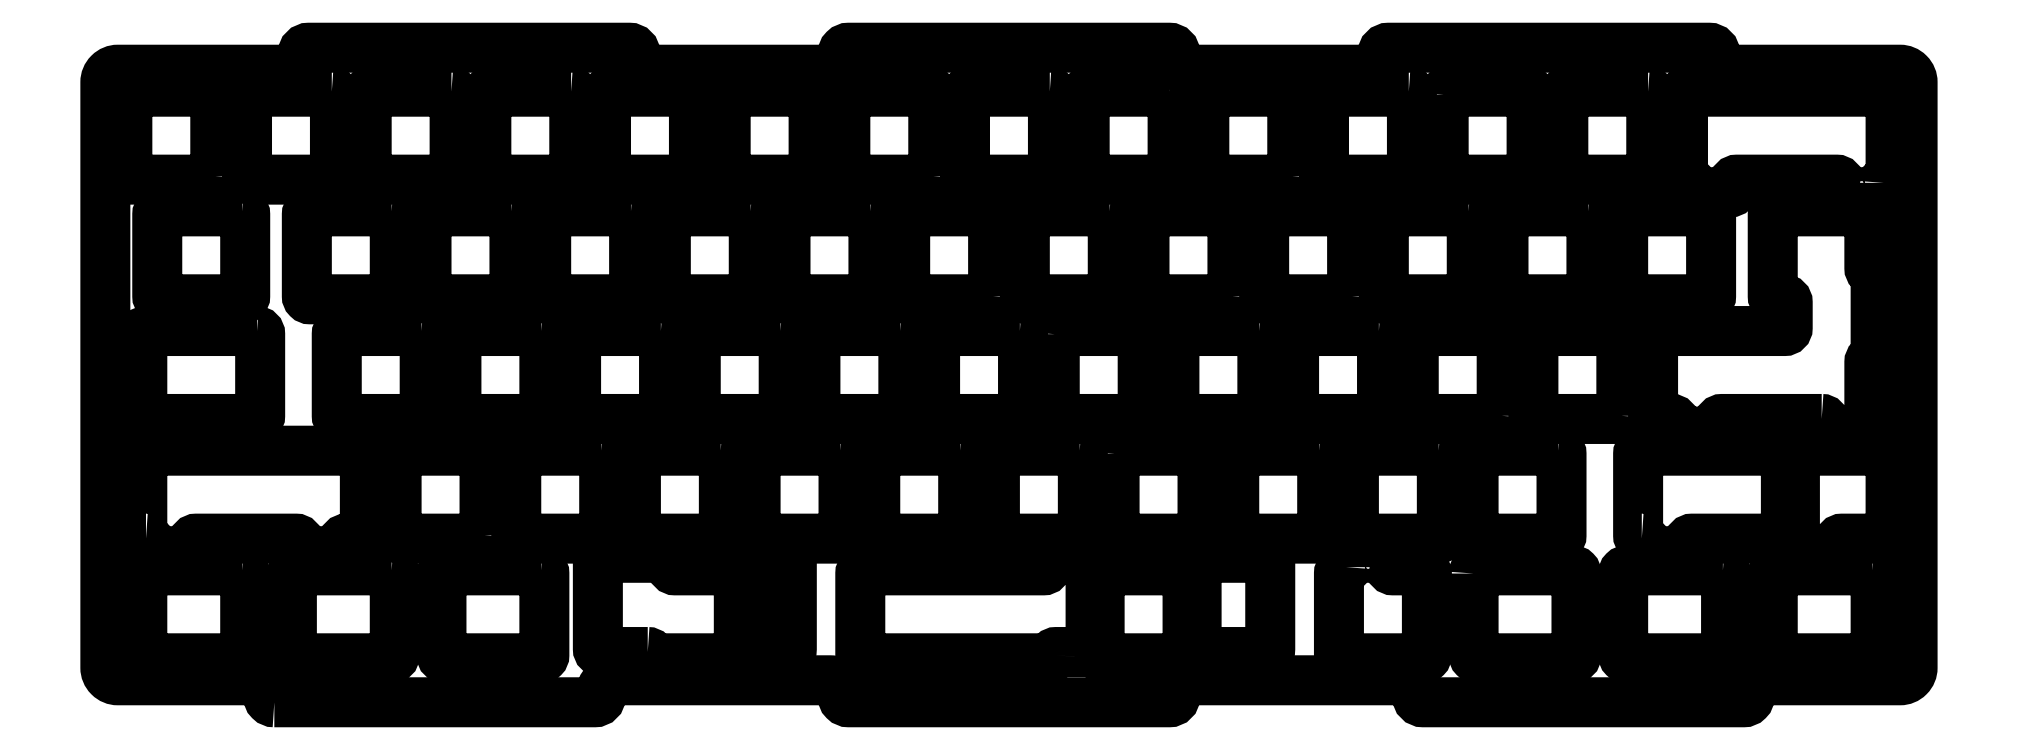
<metadata>
{"format":"dxf","ext":"dxf","renderer":"ezdxf+matplotlib","layout":"modelspace","background":"white","min_lineweight":24,"dpi":150}
</metadata>
<code>
0
SECTION
2
ENTITIES
0
LWPOLYLINE
8
0
90
   38
70
    1
43
0
10
277.2
20
41.87
42
-0.4142
10
277.7
20
41.37
10
277.7
20
40.37
42
0.4142
10
278.2
20
39.87
10
284.3
20
39.87
42
0.4142
10
284.8
20
40.37
10
284.8
20
50.89
42
-0.4142
10
285.3
20
51.39
42
0.4142
10
285.8
20
51.89
10
285.8
20
64.89
42
0.4142
10
285.3
20
65.39
42
-0.4142
10
284.8
20
65.89
10
284.8
20
73.33
42
0.4142
10
284.3
20
73.83
10
283.9
20
73.83
42
-0.4142
10
283.4
20
74.33
10
283.4
20
74.42
42
0.4142
10
282.9
20
74.92
10
269.9
20
74.92
42
0.4142
10
269.4
20
74.42
10
269.4
20
61.42
42
0.4142
10
269.9
20
60.92
10
271.3
20
60.92
42
-0.4142
10
271.8
20
60.42
10
271.8
20
56.37
42
-0.4142
10
271.3
20
55.87
10
250.9
20
55.87
42
0.4142
10
250.4
20
55.37
10
250.4
20
42.37
42
0.4142
10
250.9
20
41.87
10
253.4
20
41.87
42
-0.4142
10
253.9
20
41.37
10
253.9
20
40.37
42
0.4142
10
254.4
20
39.87
10
260.4
20
39.87
42
0.4142
10
260.9
20
40.37
10
260.9
20
41.37
42
-0.4142
10
261.4
20
41.87
0
LWPOLYLINE
8
0
90
   24
70
    1
43
0
10
10.47
20
22.82
42
-0.4142
10
10.97
20
22.32
10
10.97
20
21.32
42
0.4142
10
11.47
20
20.82
10
17.47
20
20.82
42
0.4142
10
17.97
20
21.32
10
17.97
20
22.32
42
-0.4142
10
18.47
20
22.82
10
34.34
20
22.82
42
-0.4142
10
34.84
20
22.32
10
34.84
20
21.32
42
0.4142
10
35.34
20
20.82
10
41.34
20
20.82
42
0.4142
10
41.84
20
21.32
10
41.84
20
22.32
42
-0.4142
10
42.34
20
22.82
10
44.81
20
22.82
42
0.4142
10
45.31
20
23.32
10
45.31
20
36.32
42
0.4142
10
44.81
20
36.82
10
10.38
20
36.82
42
0.4142
10
9.881
20
36.32
10
9.881
20
23.32
42
0.4142
10
10.38
20
22.82
0
LWPOLYLINE
8
0
90
   15
70
    1
43
0
10
90.34
20
4.766
42
-0.4142
10
90.84
20
4.266
42
0.4142
10
91.34
20
3.766
10
104.3
20
3.766
42
0.4142
10
104.8
20
4.266
10
104.8
20
17.27
42
0.4142
10
104.3
20
17.77
10
94.7
20
17.77
42
-0.4142
10
94.2
20
18.27
10
94.2
20
19.27
42
0.4142
10
93.7
20
19.77
10
82.91
20
19.77
42
0.4142
10
82.41
20
19.27
10
82.41
20
5.266
42
0.4142
10
82.91
20
4.766
0
LWPOLYLINE
8
0
90
   15
70
    1
43
0
10
154.8
20
4.266
42
-0.4142
10
155.3
20
4.766
10
160.3
20
4.766
42
0.4142
10
160.8
20
5.266
10
160.8
20
19.27
42
0.4142
10
160.3
20
19.77
10
154.3
20
19.77
42
0.4142
10
153.8
20
19.27
10
153.8
20
18.27
42
-0.4142
10
153.3
20
17.77
10
124.7
20
17.77
42
0.4142
10
124.2
20
17.27
10
124.2
20
4.266
42
0.4142
10
124.7
20
3.766
10
154.3
20
3.766
42
0.4142
0
LWPOLYLINE
8
0
90
   16
70
    1
43
0
10
201.5
20
18.27
42
-0.4142
10
201
20
17.77
10
200.9
20
17.77
42
0.4142
10
200.4
20
17.27
10
200.4
20
4.266
42
0.4142
10
200.9
20
3.766
10
213.9
20
3.766
42
0.4142
10
214.4
20
4.266
10
214.4
20
17.27
42
0.4142
10
213.9
20
17.77
10
209
20
17.77
42
-0.4142
10
208.5
20
18.27
10
208.5
20
19.27
42
0.4142
10
208
20
19.77
10
202
20
19.77
42
0.4142
10
201.5
20
19.27
0
LWPOLYLINE
8
0
90
   16
70
    1
43
0
10
248.6
20
22.82
42
-0.4142
10
249.1
20
22.32
10
249.1
20
21.32
42
0.4142
10
249.6
20
20.82
10
255.6
20
20.82
42
0.4142
10
256.1
20
21.32
10
256.1
20
22.32
42
-0.4142
10
256.6
20
22.82
10
271
20
22.82
42
0.4142
10
271.5
20
23.32
10
271.5
20
36.32
42
0.4142
10
271
20
36.82
10
248.5
20
36.82
42
0.4142
10
248
20
36.32
10
248
20
23.32
42
0.4142
10
248.5
20
22.82
0
LWPOLYLINE
8
0
90
   15
70
    1
43
0
10
274.2
20
36.32
42
-0.4142
10
273.7
20
35.82
10
273.5
20
35.82
42
0.4142
10
273
20
35.32
10
273
20
21.32
42
0.4142
10
273.5
20
20.82
10
279.5
20
20.82
42
0.4142
10
280
20
21.32
10
280
20
22.32
42
-0.4142
10
280.5
20
22.82
10
287.7
20
22.82
42
0.4142
10
288.2
20
23.32
10
288.2
20
36.32
42
0.4142
10
287.7
20
36.82
10
274.7
20
36.82
42
0.4142
0
LWPOLYLINE
8
0
90
   24
70
    1
43
0
10
287.1
20
79.47
42
-0.4142
10
287.6
20
79.97
10
287.7
20
79.97
42
0.4142
10
288.2
20
80.47
10
288.2
20
93.47
42
0.4142
10
287.7
20
93.97
10
255.7
20
93.97
42
0.4142
10
255.2
20
93.47
10
255.2
20
80.47
42
0.4142
10
255.7
20
79.97
10
255.7
20
79.97
42
-0.4142
10
256.2
20
79.47
10
256.2
20
78.47
42
0.4142
10
256.7
20
77.97
10
262.7
20
77.97
42
0.4142
10
263.2
20
78.47
10
263.2
20
79.47
42
-0.4142
10
263.7
20
79.97
10
279.6
20
79.97
42
-0.4142
10
280.1
20
79.47
10
280.1
20
78.47
42
0.4142
10
280.6
20
77.97
10
286.6
20
77.97
42
0.4142
10
287.1
20
78.47
0
LWPOLYLINE
8
0
90
    8
70
    1
43
0
10
64.36
20
23.32
10
64.36
20
36.32
42
0.4142
10
63.86
20
36.82
10
50.86
20
36.82
42
0.4142
10
50.36
20
36.32
10
50.36
20
23.32
42
0.4142
10
50.86
20
22.82
10
63.86
20
22.82
42
0.4142
0
LWPOLYLINE
8
0
90
    8
70
    1
43
0
10
226.3
20
42.37
10
226.3
20
55.37
42
0.4142
10
225.8
20
55.87
10
212.8
20
55.87
42
0.4142
10
212.3
20
55.37
10
212.3
20
42.37
42
0.4142
10
212.8
20
41.87
10
225.8
20
41.87
42
0.4142
0
LWPOLYLINE
8
0
90
    8
70
    1
43
0
10
261.5
20
17.77
10
246.1
20
17.77
42
0.4142
10
245.6
20
17.27
10
245.6
20
4.266
42
0.4142
10
246.1
20
3.766
10
261.5
20
3.766
42
0.4142
10
262
20
4.266
10
262
20
17.27
42
0.4142
0
LWPOLYLINE
8
0
90
    8
70
    1
43
0
10
82.91
20
36.82
10
69.91
20
36.82
42
0.4142
10
69.41
20
36.32
10
69.41
20
23.32
42
0.4142
10
69.91
20
22.82
10
82.91
20
22.82
42
0.4142
10
83.41
20
23.32
10
83.41
20
36.32
42
0.4142
0
LWPOLYLINE
8
0
90
    8
70
    1
43
0
10
28.14
20
55.87
10
10.38
20
55.87
42
0.4142
10
9.881
20
55.37
10
9.881
20
42.37
42
0.4142
10
10.38
20
41.87
10
28.14
20
41.87
42
0.4142
10
28.64
20
42.37
10
28.64
20
55.37
42
0.4142
0
LWPOLYLINE
8
0
90
    8
70
    1
43
0
10
192.9
20
80.47
10
192.9
20
93.47
42
0.4142
10
192.4
20
93.97
10
179.4
20
93.97
42
0.4142
10
178.9
20
93.47
10
178.9
20
80.47
42
0.4142
10
179.4
20
79.97
10
192.4
20
79.97
42
0.4142
0
LWPOLYLINE
8
0
90
    8
70
    1
43
0
10
21.5
20
80.47
10
21.5
20
93.47
42
0.4142
10
21
20
93.97
10
8
20
93.97
42
0.4142
10
7.5
20
93.47
10
7.5
20
80.47
42
0.4142
10
8
20
79.97
10
21
20
79.97
42
0.4142
0
LWPOLYLINE
8
0
90
    8
70
    1
43
0
10
217.1
20
93.47
42
-0.4142
10
217.6
20
93.97
10
230.6
20
93.97
42
-0.4142
10
231.1
20
93.47
10
231.1
20
80.47
42
-0.4142
10
230.6
20
79.97
10
217.6
20
79.97
42
-0.4142
10
217.1
20
80.47
0
LWPOLYLINE
8
0
90
    8
70
    1
43
0
10
259.1
20
74.92
10
246.1
20
74.92
42
0.4142
10
245.6
20
74.42
10
245.6
20
61.42
42
0.4142
10
246.1
20
60.92
10
259.1
20
60.92
42
0.4142
10
259.6
20
61.42
10
259.6
20
74.42
42
0.4142
0
LWPOLYLINE
8
0
90
    8
70
    1
43
0
10
240.1
20
74.92
10
227.1
20
74.92
42
0.4142
10
226.6
20
74.42
10
226.6
20
61.42
42
0.4142
10
227.1
20
60.92
10
240.1
20
60.92
42
0.4142
10
240.6
20
61.42
10
240.6
20
74.42
42
0.4142
0
LWPOLYLINE
8
0
90
    8
70
    1
43
0
10
159.1
20
36.82
10
146.1
20
36.82
42
0.4142
10
145.6
20
36.32
10
145.6
20
23.32
42
0.4142
10
146.1
20
22.82
10
159.1
20
22.82
42
0.4142
10
159.6
20
23.32
10
159.6
20
36.32
42
0.4142
0
LWPOLYLINE
8
0
90
    8
70
    1
43
0
10
49.58
20
17.77
10
34.19
20
17.77
42
0.4142
10
33.69
20
17.27
10
33.69
20
4.266
42
0.4142
10
34.19
20
3.766
10
49.58
20
3.766
42
0.4142
10
50.08
20
4.266
10
50.08
20
17.27
42
0.4142
0
LWPOLYLINE
8
0
90
    8
70
    1
43
0
10
235.3
20
36.82
10
222.3
20
36.82
42
0.4142
10
221.8
20
36.32
10
221.8
20
23.32
42
0.4142
10
222.3
20
22.82
10
235.3
20
22.82
42
0.4142
10
235.8
20
23.32
10
235.8
20
36.32
42
0.4142
0
LWPOLYLINE
8
0
90
    8
70
    1
43
0
10
249.6
20
93.97
10
236.6
20
93.97
42
0.4142
10
236.1
20
93.47
10
236.1
20
80.47
42
0.4142
10
236.6
20
79.97
10
249.6
20
79.97
42
0.4142
10
250.1
20
80.47
10
250.1
20
93.47
42
0.4142
0
LWPOLYLINE
8
0
90
    8
70
    1
43
0
10
154.3
20
93.97
10
141.3
20
93.97
42
0.4142
10
140.8
20
93.47
10
140.8
20
80.47
42
0.4142
10
141.3
20
79.97
10
154.3
20
79.97
42
0.4142
10
154.8
20
80.47
10
154.9
20
93.47
42
0.4142
0
LWPOLYLINE
8
0
90
    8
70
    1
43
0
10
221.8
20
17.27
42
-0.4142
10
222.3
20
17.77
10
237.7
20
17.77
42
-0.4142
10
238.2
20
17.27
10
238.2
20
4.266
42
-0.4142
10
237.7
20
3.766
10
222.3
20
3.766
42
-0.4142
10
221.8
20
4.266
0
LWPOLYLINE
8
0
90
    8
70
    1
43
0
10
211.5
20
93.97
10
198.5
20
93.97
42
0.4142
10
198
20
93.47
10
198
20
80.47
42
0.4142
10
198.5
20
79.97
10
211.5
20
79.97
42
0.4142
10
212
20
80.47
10
212
20
93.47
42
0.4142
0
LWPOLYLINE
8
0
90
    8
70
    1
43
0
10
68.63
20
74.92
10
55.63
20
74.92
42
0.4142
10
55.13
20
74.42
10
55.13
20
61.42
42
0.4142
10
55.63
20
60.92
10
68.63
20
60.92
42
0.4142
10
69.13
20
61.42
10
69.13
20
74.42
42
0.4142
0
LWPOLYLINE
8
0
90
    8
70
    1
43
0
10
155.1
20
55.37
42
-0.4142
10
155.6
20
55.87
10
168.6
20
55.87
42
-0.4142
10
169.1
20
55.37
10
169.1
20
42.37
42
-0.4142
10
168.6
20
41.87
10
155.6
20
41.87
42
-0.4142
10
155.1
20
42.37
0
LWPOLYLINE
8
0
90
    8
70
    1
43
0
10
49.58
20
74.92
10
36.58
20
74.92
42
0.4142
10
36.08
20
74.42
10
36.08
20
61.42
42
0.4142
10
36.58
20
60.92
10
49.58
20
60.92
42
0.4142
10
50.08
20
61.42
10
50.08
20
74.42
42
0.4142
0
LWPOLYLINE
8
0
90
    8
70
    1
43
0
10
145.3
20
61.42
10
145.3
20
74.42
42
0.4142
10
144.8
20
74.92
10
131.8
20
74.92
42
0.4142
10
131.3
20
74.42
10
131.3
20
61.42
42
0.4142
10
131.8
20
60.92
10
144.8
20
60.92
42
0.4142
0
LWPOLYLINE
8
0
90
    8
70
    1
43
0
10
183.4
20
61.42
10
183.4
20
74.42
42
0.4142
10
182.9
20
74.92
10
169.9
20
74.92
42
0.4142
10
169.4
20
74.42
10
169.4
20
61.42
42
0.4142
10
169.9
20
60.92
10
182.9
20
60.92
42
0.4142
0
LWPOLYLINE
8
0
90
    8
70
    1
43
0
10
125.8
20
74.92
10
112.8
20
74.92
42
0.4142
10
112.3
20
74.42
10
112.3
20
61.42
42
0.4142
10
112.8
20
60.92
10
125.8
20
60.92
42
0.4142
10
126.3
20
61.42
10
126.3
20
74.42
42
0.4142
0
LWPOLYLINE
8
0
90
    8
70
    1
43
0
10
178.2
20
4.766
10
188.9
20
4.766
42
0.4142
10
189.4
20
5.266
10
189.4
20
19.27
42
0.4142
10
188.9
20
19.77
10
178.2
20
19.77
42
0.4142
10
177.7
20
19.27
10
177.7
20
5.266
42
0.4142
0
LWPOLYLINE
8
0
90
    8
70
    1
43
0
10
135.8
20
80.47
10
135.8
20
93.47
42
0.4142
10
135.3
20
93.97
10
122.3
20
93.97
42
0.4142
10
121.8
20
93.47
10
121.8
20
80.47
42
0.4142
10
122.3
20
79.97
10
135.3
20
79.97
42
0.4142
0
LWPOLYLINE
8
0
90
    8
70
    1
43
0
10
187.7
20
55.87
10
174.7
20
55.87
42
0.4142
10
174.2
20
55.37
10
174.2
20
42.37
42
0.4142
10
174.7
20
41.87
10
187.7
20
41.87
42
0.4142
10
188.2
20
42.37
10
188.2
20
55.37
42
0.4142
0
LWPOLYLINE
8
0
90
    8
70
    1
43
0
10
25.76
20
74.92
10
12.76
20
74.92
42
0.4142
10
12.26
20
74.42
10
12.26
20
61.42
42
0.4142
10
12.76
20
60.92
10
25.76
20
60.92
42
0.4142
10
26.26
20
61.42
10
26.26
20
74.42
42
0.4142
0
LWPOLYLINE
8
0
90
    8
70
    1
43
0
10
78.15
20
93.97
10
65.15
20
93.97
42
0.4142
10
64.65
20
93.47
10
64.65
20
80.47
42
0.4142
10
65.15
20
79.97
10
78.15
20
79.97
42
0.4142
10
78.65
20
80.47
10
78.65
20
93.47
42
0.4142
0
LWPOLYLINE
8
0
90
    8
70
    1
43
0
10
106.8
20
4.766
10
112.8
20
4.766
42
0.4142
10
113.3
20
5.266
10
113.3
20
19.27
42
0.4142
10
112.8
20
19.77
10
106.8
20
19.77
42
0.4142
10
106.3
20
19.27
10
106.3
20
5.266
42
0.4142
0
LWPOLYLINE
8
0
90
    8
70
    1
43
0
10
116.2
20
93.97
10
103.2
20
93.97
42
0.4142
10
102.8
20
93.47
10
102.8
20
80.47
42
0.4142
10
103.2
20
79.97
10
116.2
20
79.97
42
0.4142
10
116.8
20
80.47
10
116.8
20
93.47
42
0.4142
0
LWPOLYLINE
8
0
90
    8
70
    1
43
0
10
173.4
20
93.97
10
160.4
20
93.97
42
0.4142
10
159.9
20
93.47
10
159.9
20
80.47
42
0.4142
10
160.4
20
79.97
10
173.4
20
79.97
42
0.4142
10
173.9
20
80.47
10
173.9
20
93.47
42
0.4142
0
LWPOLYLINE
8
0
90
    8
70
    1
43
0
10
54.34
20
55.87
10
41.34
20
55.87
42
0.4142
10
40.84
20
55.37
10
40.84
20
42.37
42
0.4142
10
41.34
20
41.87
10
54.34
20
41.87
42
0.4142
10
54.84
20
42.37
10
54.84
20
55.37
42
0.4142
0
LWPOLYLINE
8
0
90
    8
70
    1
43
0
10
97.2
20
93.97
10
84.2
20
93.97
42
0.4142
10
83.7
20
93.47
10
83.7
20
80.47
42
0.4142
10
84.2
20
79.97
10
97.2
20
79.97
42
0.4142
10
97.7
20
80.47
10
97.7
20
93.47
42
0.4142
0
LWPOLYLINE
8
0
90
    8
70
    1
43
0
10
149.6
20
55.87
10
136.6
20
55.87
42
0.4142
10
136.1
20
55.37
10
136.1
20
42.37
42
0.4142
10
136.6
20
41.87
10
149.6
20
41.87
42
0.4142
10
150.1
20
42.37
10
150.1
20
55.37
42
0.4142
0
LWPOLYLINE
8
0
90
    8
70
    1
43
0
10
175.8
20
17.77
10
162.8
20
17.77
42
0.4142
10
162.3
20
17.27
10
162.3
20
4.266
42
0.4142
10
162.8
20
3.766
10
175.8
20
3.766
42
0.4142
10
176.3
20
4.266
10
176.3
20
17.27
42
0.4142
0
LWPOLYLINE
8
0
90
    8
70
    1
43
0
10
202.5
20
61.42
10
202.5
20
74.42
42
0.4142
10
202
20
74.92
10
189
20
74.92
42
0.4142
10
188.5
20
74.42
10
188.5
20
61.42
42
0.4142
10
189
20
60.92
10
202
20
60.92
42
0.4142
0
LWPOLYLINE
8
0
90
    8
70
    1
43
0
10
92.44
20
55.87
10
79.44
20
55.87
42
0.4142
10
78.94
20
55.37
10
78.94
20
42.37
42
0.4142
10
79.44
20
41.87
10
92.44
20
41.87
42
0.4142
10
92.94
20
42.37
10
92.94
20
55.37
42
0.4142
0
LWPOLYLINE
8
0
90
    8
70
    1
43
0
10
285.3
20
17.77
10
269.9
20
17.77
42
0.4142
10
269.4
20
17.27
10
269.4
20
4.266
42
0.4142
10
269.9
20
3.766
10
285.3
20
3.766
42
0.4142
10
285.8
20
4.266
10
285.8
20
17.27
42
0.4142
0
LWPOLYLINE
8
0
90
    8
70
    1
43
0
10
164.7
20
36.32
42
-0.4142
10
165.2
20
36.82
10
178.2
20
36.82
42
-0.4142
10
178.7
20
36.32
10
178.7
20
23.32
42
-0.4142
10
178.2
20
22.82
10
165.2
20
22.82
42
-0.4142
10
164.7
20
23.32
0
LWPOLYLINE
8
0
90
    8
70
    1
43
0
10
106.7
20
74.92
10
93.73
20
74.92
42
0.4142
10
93.23
20
74.42
10
93.22
20
61.42
42
0.4142
10
93.73
20
60.92
10
106.7
20
60.92
42
0.4142
10
107.2
20
61.42
10
107.2
20
74.42
42
0.4142
0
LWPOLYLINE
8
0
90
    8
70
    1
43
0
10
216.3
20
36.82
10
203.3
20
36.82
42
0.4142
10
202.8
20
36.32
10
202.8
20
23.32
42
0.4142
10
203.3
20
22.82
10
216.3
20
22.82
42
0.4142
10
216.8
20
23.32
10
216.8
20
36.32
42
0.4142
0
LWPOLYLINE
8
0
90
    8
70
    1
43
0
10
59.1
20
93.97
10
46.1
20
93.97
42
0.4142
10
45.6
20
93.47
10
45.6
20
80.47
42
0.4142
10
46.1
20
79.97
10
59.1
20
79.97
42
0.4142
10
59.6
20
80.47
10
59.6
20
93.47
42
0.4142
0
LWPOLYLINE
8
0
90
    8
70
    1
43
0
10
87.68
20
74.92
10
74.68
20
74.92
42
0.4142
10
74.18
20
74.42
10
74.18
20
61.42
42
0.4142
10
74.68
20
60.92
10
87.68
20
60.92
42
0.4142
10
88.18
20
61.42
10
88.17
20
74.42
42
0.4142
0
LWPOLYLINE
8
0
90
    8
70
    1
43
0
10
140.1
20
36.82
10
127.1
20
36.82
42
0.4142
10
126.6
20
36.32
10
126.6
20
23.32
42
0.4142
10
127.1
20
22.82
10
140.1
20
22.82
42
0.4142
10
140.6
20
23.32
10
140.6
20
36.32
42
0.4142
0
LWPOLYLINE
8
0
90
    8
70
    1
43
0
10
40.05
20
93.97
10
27.05
20
93.97
42
0.4142
10
26.55
20
93.47
10
26.55
20
80.47
42
0.4142
10
27.05
20
79.97
10
40.05
20
79.97
42
0.4142
10
40.55
20
80.47
10
40.55
20
93.47
42
0.4142
0
LWPOLYLINE
8
0
90
    8
70
    1
43
0
10
73.39
20
17.77
10
58.01
20
17.77
42
0.4142
10
57.51
20
17.27
10
57.51
20
4.266
42
0.4142
10
58.01
20
3.766
10
73.39
20
3.766
42
0.4142
10
73.89
20
4.266
10
73.89
20
17.27
42
0.4142
0
LWPOLYLINE
8
0
90
    8
70
    1
43
0
10
25.76
20
17.77
10
10.38
20
17.77
42
0.4142
10
9.881
20
17.27
10
9.881
20
4.266
42
0.4142
10
10.38
20
3.766
10
25.76
20
3.766
42
0.4142
10
26.26
20
4.266
10
26.26
20
17.27
42
0.4142
0
LWPOLYLINE
8
0
90
    8
70
    1
43
0
10
245.3
20
42.37
10
245.3
20
55.37
42
0.4142
10
244.8
20
55.87
10
231.8
20
55.87
42
0.4142
10
231.3
20
55.37
10
231.3
20
42.37
42
0.4142
10
231.8
20
41.87
10
244.8
20
41.87
42
0.4142
0
LWPOLYLINE
8
0
90
    8
70
    1
43
0
10
197.2
20
36.82
10
184.2
20
36.82
42
0.4142
10
183.7
20
36.32
10
183.7
20
23.32
42
0.4142
10
184.2
20
22.82
10
197.2
20
22.82
42
0.4142
10
197.7
20
23.32
10
197.7
20
36.32
42
0.4142
0
LWPOLYLINE
8
0
90
    8
70
    1
43
0
10
121
20
36.82
10
108
20
36.82
42
0.4142
10
107.5
20
36.32
10
107.5
20
23.32
42
0.4142
10
108
20
22.82
10
121
20
22.82
42
0.4142
10
121.5
20
23.32
10
121.5
20
36.32
42
0.4142
0
LWPOLYLINE
8
0
90
    8
70
    1
43
0
10
206.7
20
55.87
10
193.7
20
55.87
42
0.4142
10
193.2
20
55.37
10
193.2
20
42.37
42
0.4142
10
193.7
20
41.87
10
206.7
20
41.87
42
0.4142
10
207.2
20
42.37
10
207.2
20
55.37
42
0.4142
0
LWPOLYLINE
8
0
90
    8
70
    1
43
0
10
111.5
20
55.87
10
98.49
20
55.87
42
0.4142
10
97.99
20
55.37
10
97.99
20
42.37
42
0.4142
10
98.49
20
41.87
10
111.5
20
41.87
42
0.4142
10
112
20
42.37
10
112
20
55.37
42
0.4142
0
LWPOLYLINE
8
0
90
    8
70
    1
43
0
10
130.5
20
55.87
10
117.5
20
55.87
42
0.4142
10
117
20
55.37
10
117
20
42.37
42
0.4142
10
117.5
20
41.87
10
130.5
20
41.87
42
0.4142
10
131
20
42.37
10
131
20
55.37
42
0.4142
0
LWPOLYLINE
8
0
90
    8
70
    1
43
0
10
102
20
36.82
10
88.96
20
36.82
42
0.4142
10
88.46
20
36.32
10
88.46
20
23.32
42
0.4142
10
88.96
20
22.82
10
102
20
22.82
42
0.4142
10
102.5
20
23.32
10
102.5
20
36.32
42
0.4142
0
LWPOLYLINE
8
0
90
    8
70
    1
43
0
10
73.39
20
55.87
10
60.39
20
55.87
42
0.4142
10
59.89
20
55.37
10
59.89
20
42.37
42
0.4142
10
60.39
20
41.87
10
73.39
20
41.87
42
0.4142
10
73.89
20
42.37
10
73.89
20
55.37
42
0.4142
0
LWPOLYLINE
8
0
90
    8
70
    1
43
0
10
221
20
74.92
10
208
20
74.92
42
0.4142
10
207.5
20
74.42
10
207.5
20
61.42
42
0.4142
10
208
20
60.92
10
221
20
60.92
42
0.4142
10
221.5
20
61.42
10
221.5
20
74.42
42
0.4142
0
LWPOLYLINE
8
0
90
    8
70
    1
43
0
10
163.9
20
74.92
10
150.9
20
74.92
42
0.4142
10
150.4
20
74.42
10
150.4
20
61.42
42
0.4142
10
150.9
20
60.92
10
163.9
20
60.92
42
0.4142
10
164.4
20
61.42
10
164.4
20
74.42
42
0.4142
0
LWPOLYLINE
8
0
90
   56
70
    1
43
0
10
30.9
20
-3.234
42
-0.4142
10
29.9
20
-2.234
10
29.9
20
-1.734
42
0.4142
10
27.9
20
0.2657
10
6
20
0.2657
42
-0.4142
10
4
20
2.266
10
4
20
95.47
42
-0.4142
10
6
20
97.47
10
33.4
20
97.47
42
0.4142
10
35.4
20
99.47
10
35.4
20
99.97
42
-0.4142
10
36.4
20
101
10
87.4
20
101
42
-0.4142
10
88.4
20
99.97
10
88.4
20
99.47
42
0.4142
10
90.4
20
97.47
10
119.3
20
97.47
42
0.4142
10
121.3
20
99.47
10
121.3
20
99.97
42
-0.4142
10
122.3
20
101
10
173.3
20
101
42
-0.4142
10
174.3
20
99.97
10
174.3
20
99.47
42
0.4142
10
176.3
20
97.47
10
205.3
20
97.47
42
0.4142
10
207.3
20
99.47
10
207.3
20
99.97
42
-0.4142
10
208.3
20
101
10
259.3
20
101
42
-0.4142
10
260.3
20
99.97
10
260.3
20
99.47
42
0.4142
10
262.3
20
97.47
10
289.7
20
97.47
42
-0.4142
10
291.7
20
95.47
10
291.7
20
2.266
42
-0.4142
10
289.7
20
0.2657
10
267.8
20
0.2657
42
0.4142
10
265.8
20
-1.734
10
265.8
20
-2.234
42
-0.4142
10
264.8
20
-3.234
10
213.8
20
-3.234
42
-0.4142
10
212.8
20
-2.234
10
212.8
20
-1.734
42
0.4142
10
210.8
20
0.2657
10
176.3
20
0.2657
42
0.4142
10
174.3
20
-1.734
10
174.3
20
-2.234
42
-0.4142
10
173.3
20
-3.234
10
122.3
20
-3.234
42
-0.4142
10
121.3
20
-2.234
10
121.3
20
-1.734
42
0.4142
10
119.3
20
0.2657
10
84.9
20
0.2657
42
0.4142
10
82.9
20
-1.734
10
82.9
20
-2.234
42
-0.4142
10
81.9
20
-3.234
0
ENDSEC
0
EOF

</code>
